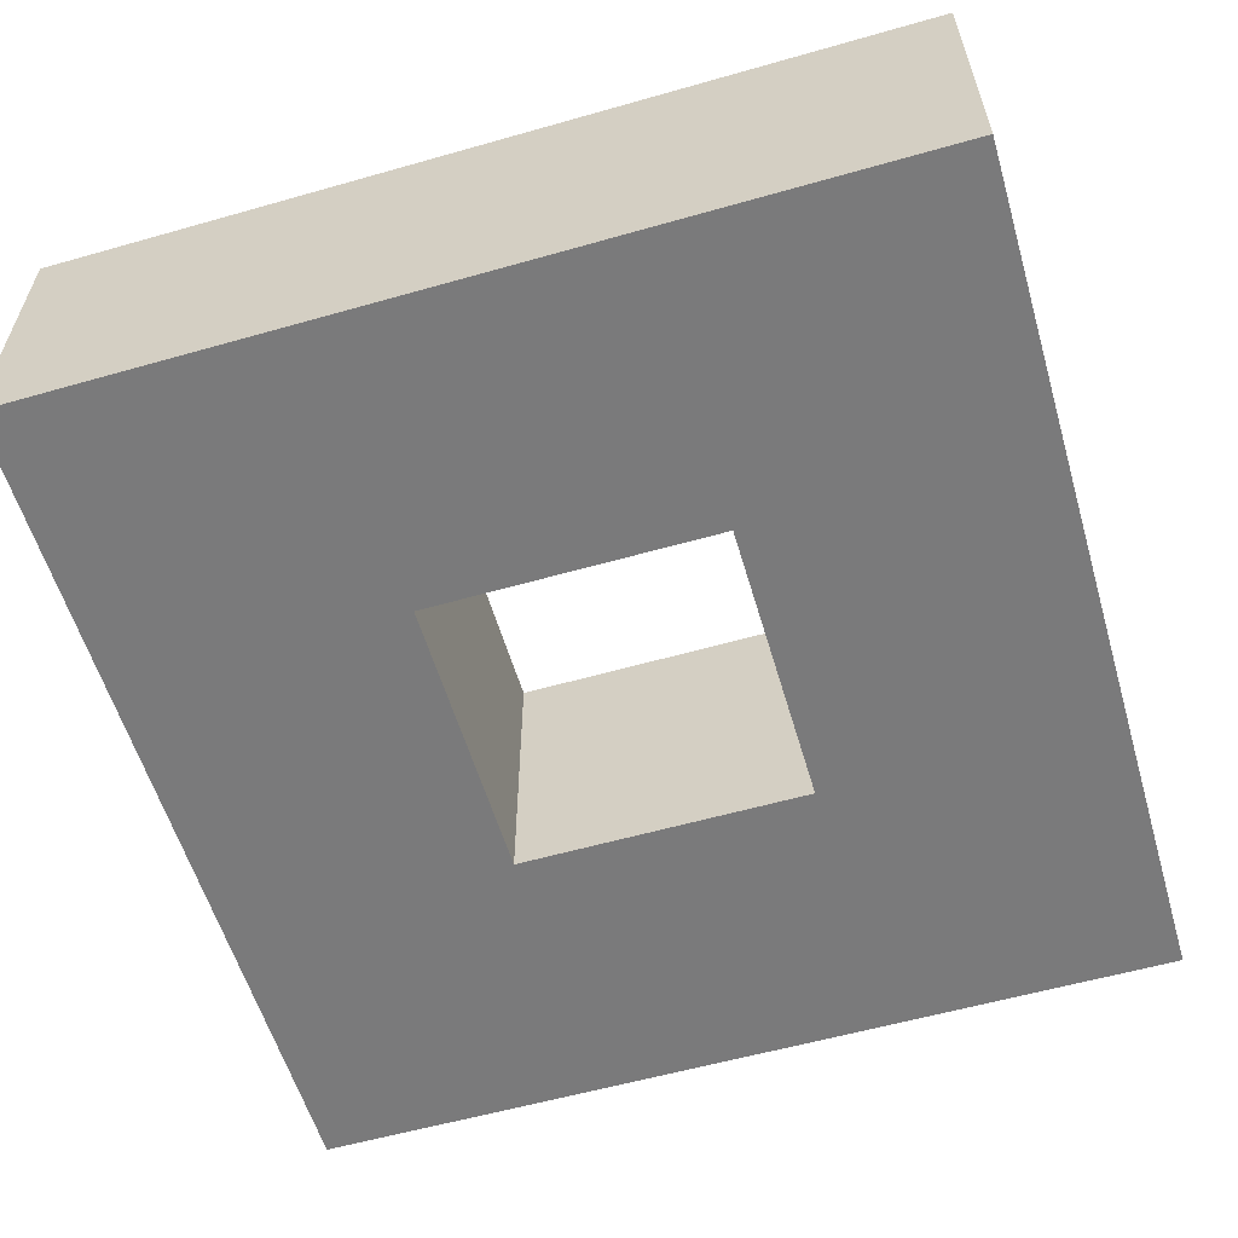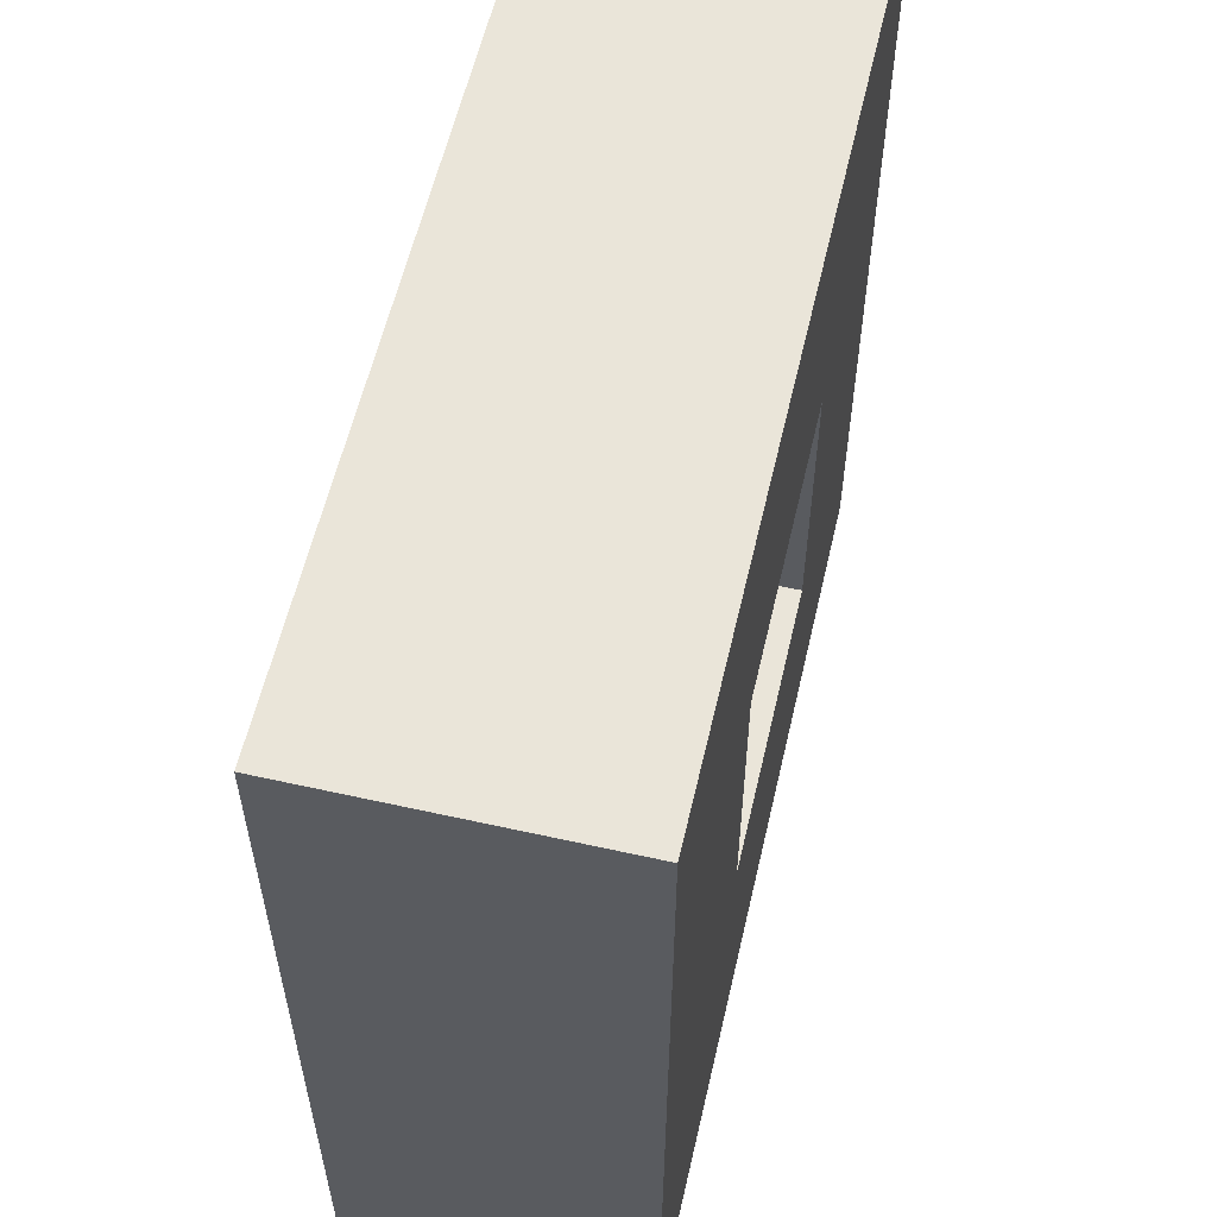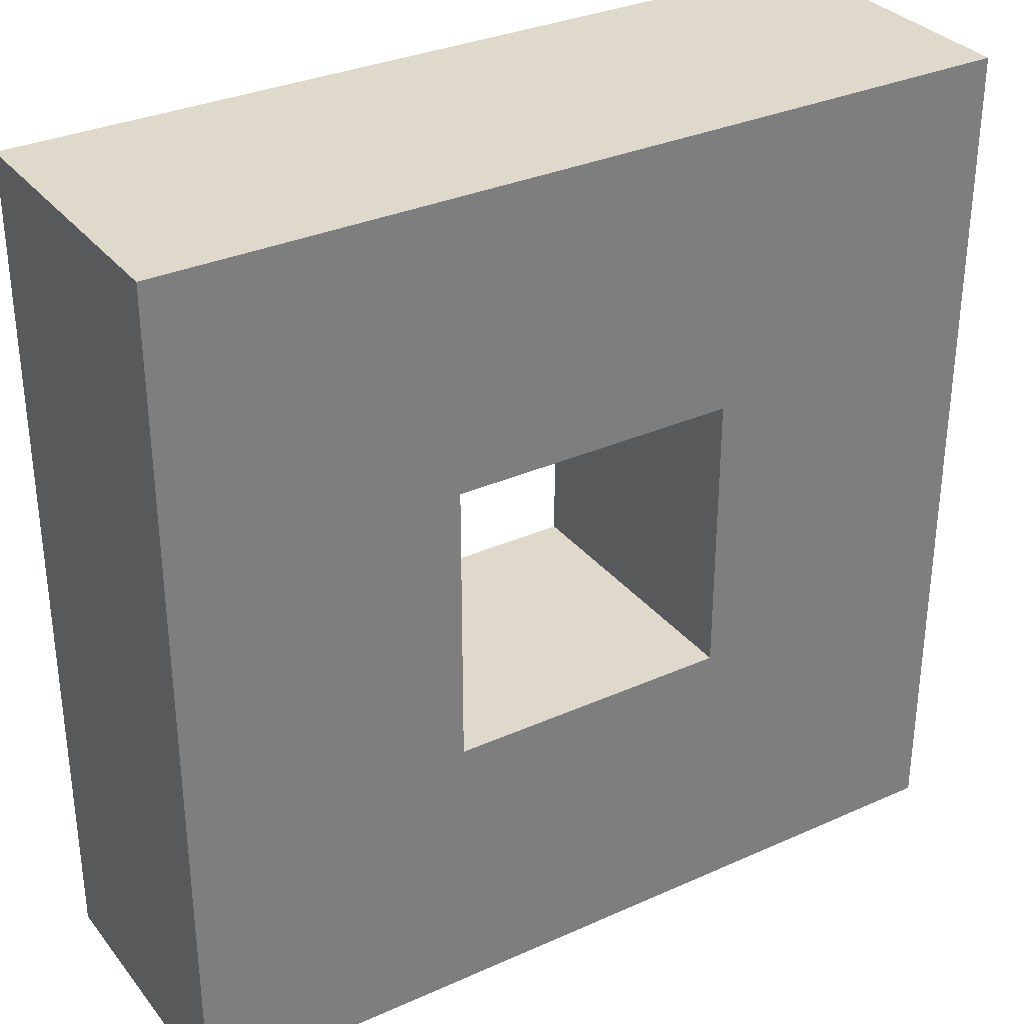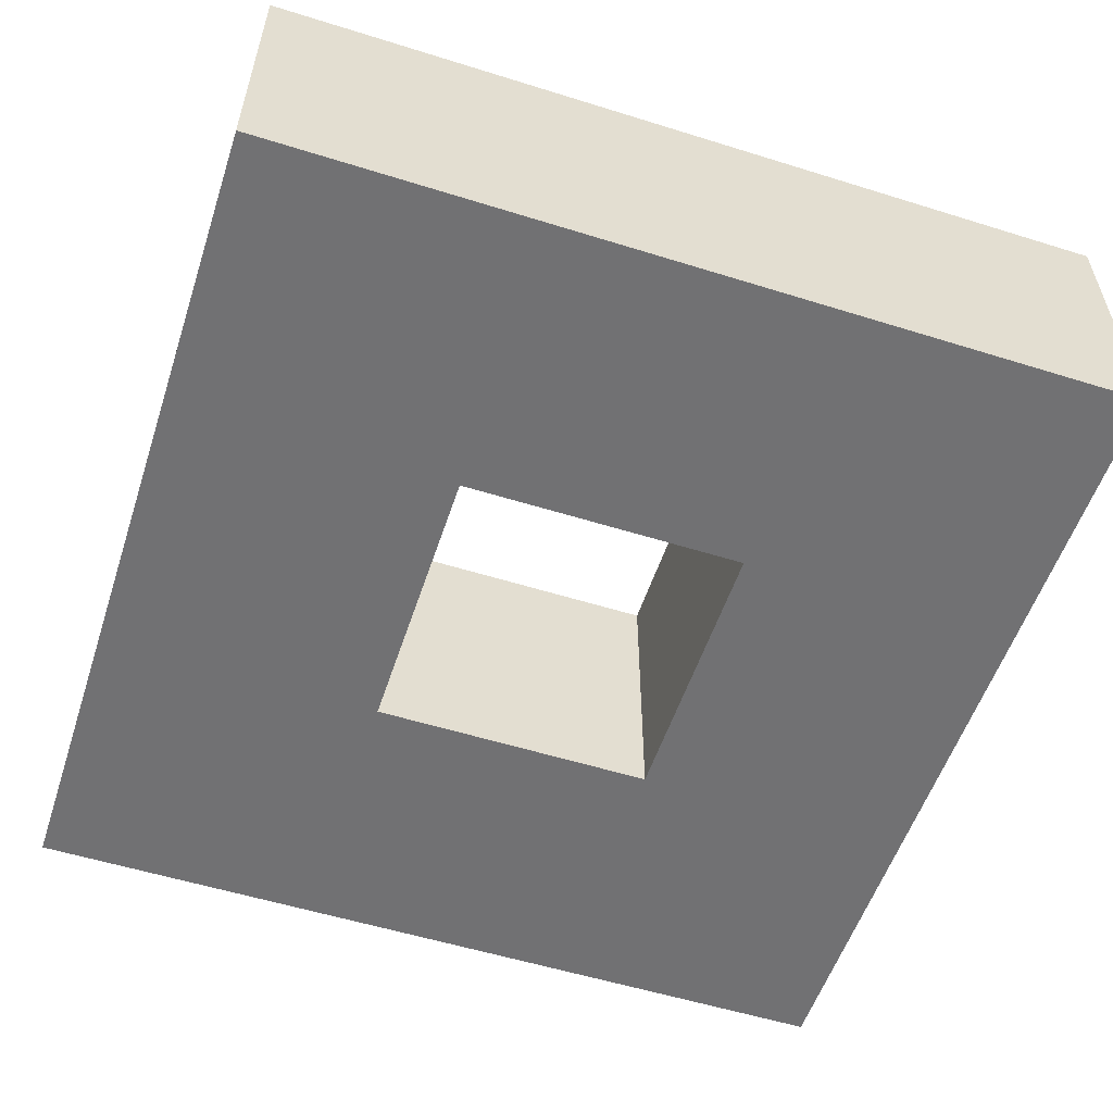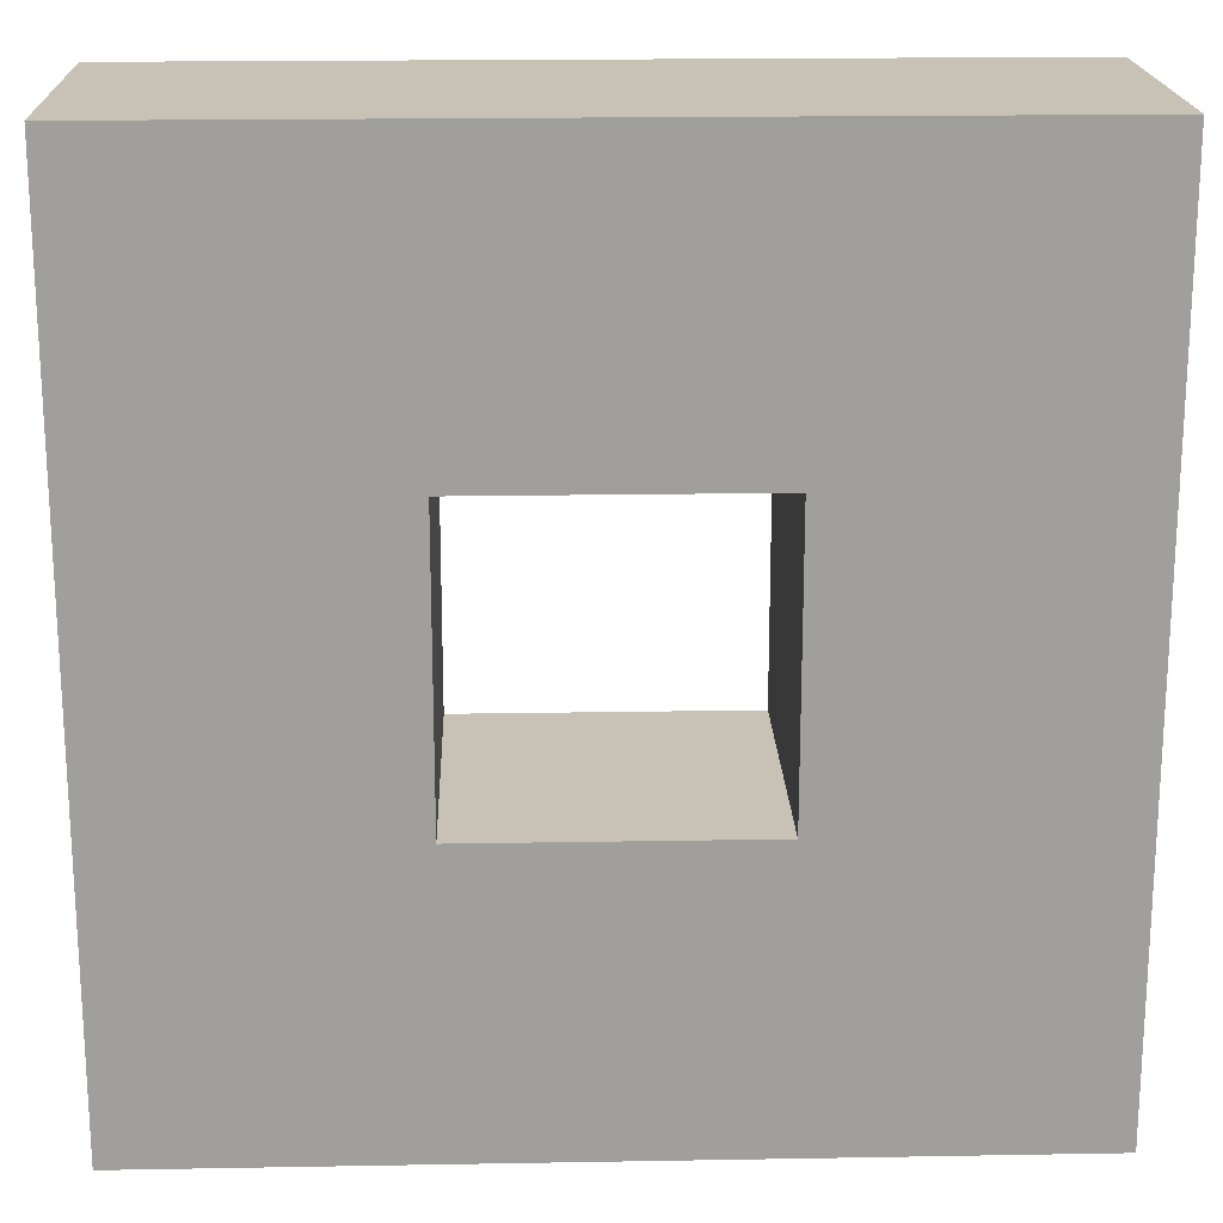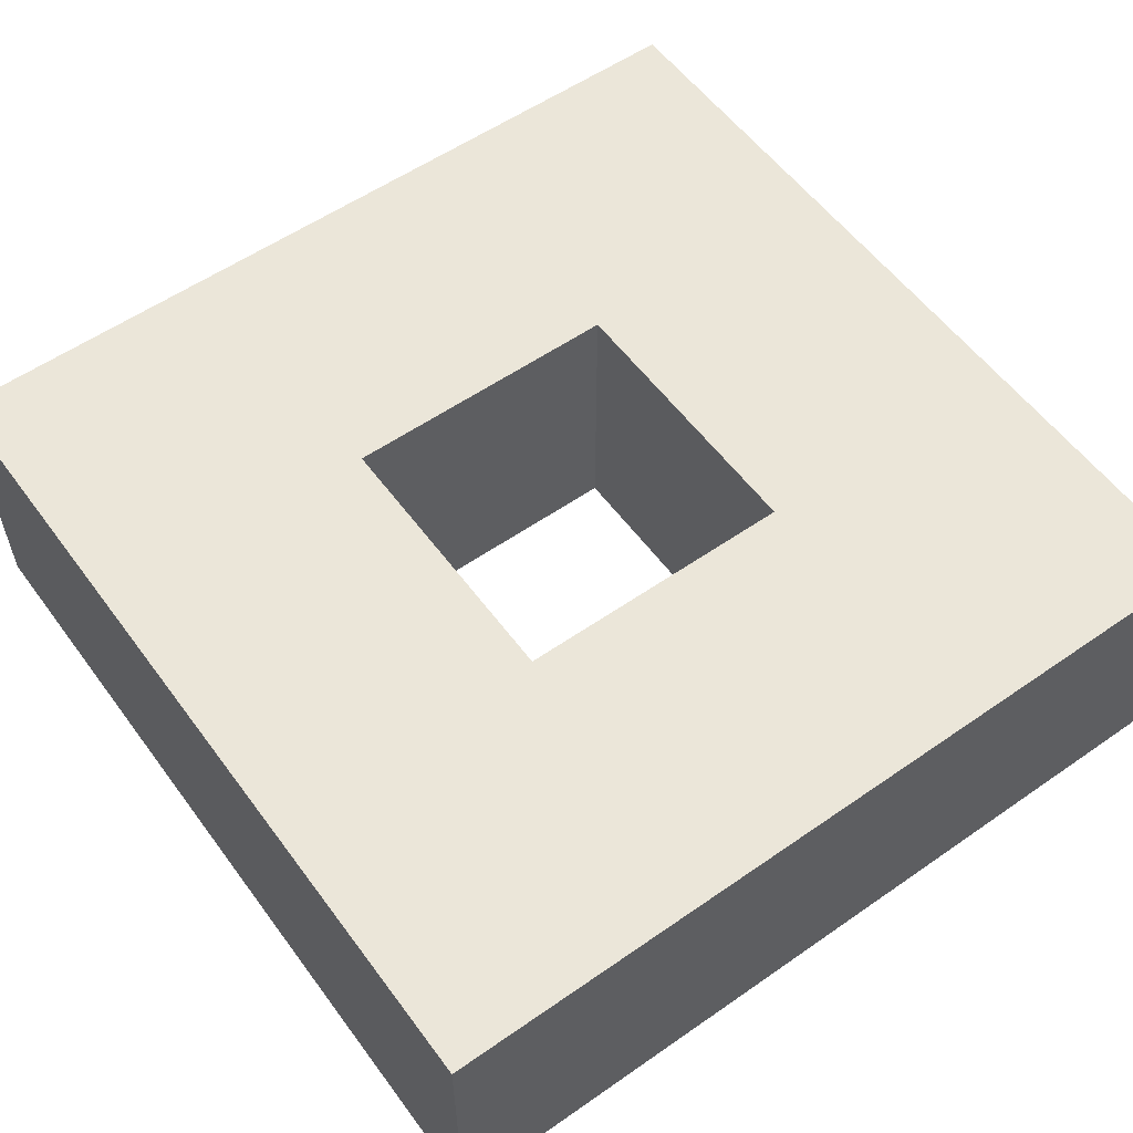
<metadata>
{"format":"obj","ext":"obj","renderer":"f3d","projection":"perspective","resolution":1024,"background":"white","views":[{"elev":-58.1,"azim":-163.6,"up":"+Y"},{"elev":58.3,"azim":103.0,"up":"+Z"},{"elev":32.3,"azim":148.0,"up":"+Z"},{"elev":-55.3,"azim":161.8,"up":"+Y"},{"elev":19.0,"azim":178.1,"up":"+Z"},{"elev":56.5,"azim":-36.0,"up":"+Y"}]}
</metadata>
<code>
o donut
v -6 -2 6
v 6 -2 6
v -6 -2 -6
v 6 -2 -6
v -2 -2 2
v 2 -2 2
v -2 -2 -2
v 2 -2 -2
v -6 2 6
v 6 2 6
v -6 2 -6
v 6 2 -6
v -2 2 2
v 2 2 2
v -2 2 -2
v 2 2 -2
f 8 2 4
f 1 6 5
f 4 7 8
f 3 5 7
f 10 16 12
f 14 9 13
f 15 12 16
f 13 11 15
f 7 16 8
f 8 14 6
f 5 15 7
f 6 13 5
f 2 12 4
f 3 9 1
f 1 10 2
f 4 11 3
f 8 6 2
f 1 2 6
f 4 3 7
f 3 1 5
f 10 14 16
f 14 10 9
f 15 11 12
f 13 9 11
f 7 15 16
f 8 16 14
f 5 13 15
f 6 14 13
f 2 10 12
f 3 11 9
f 1 9 10
f 4 12 11

</code>
